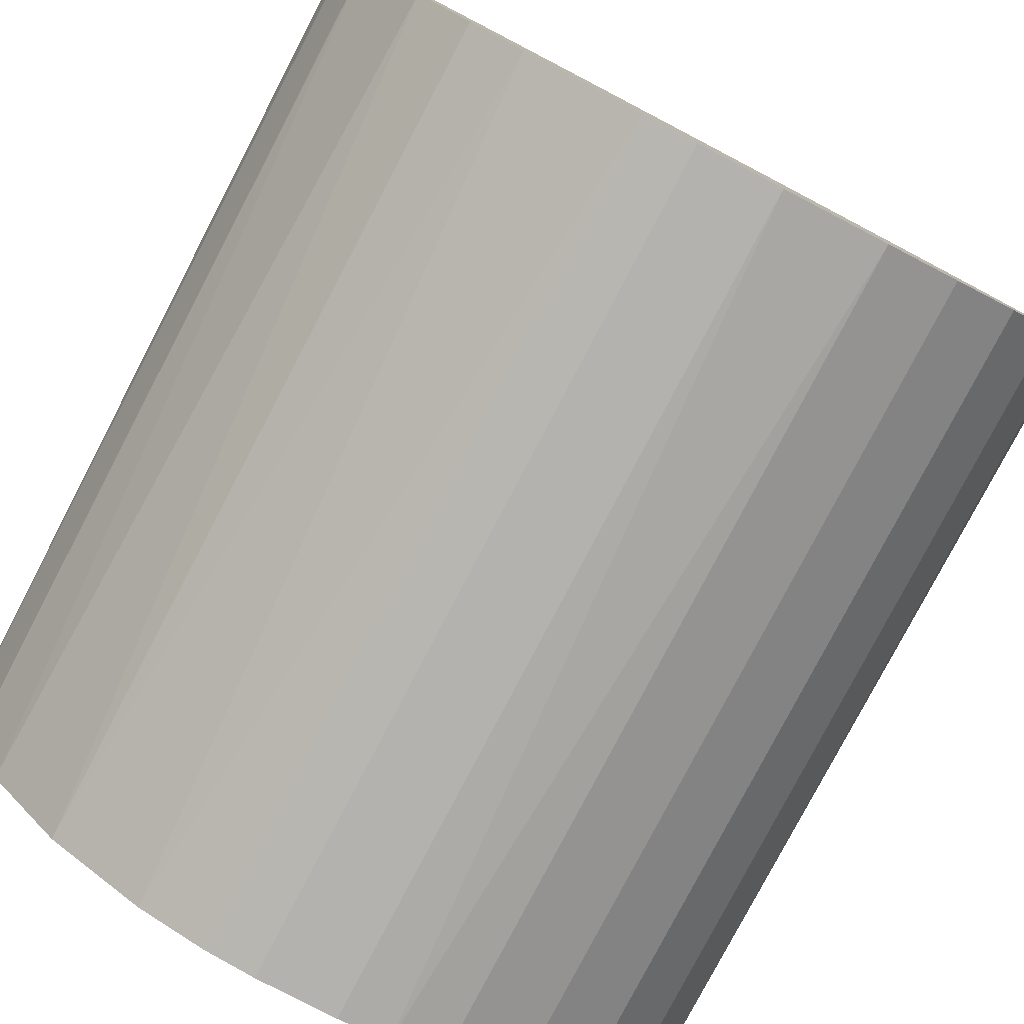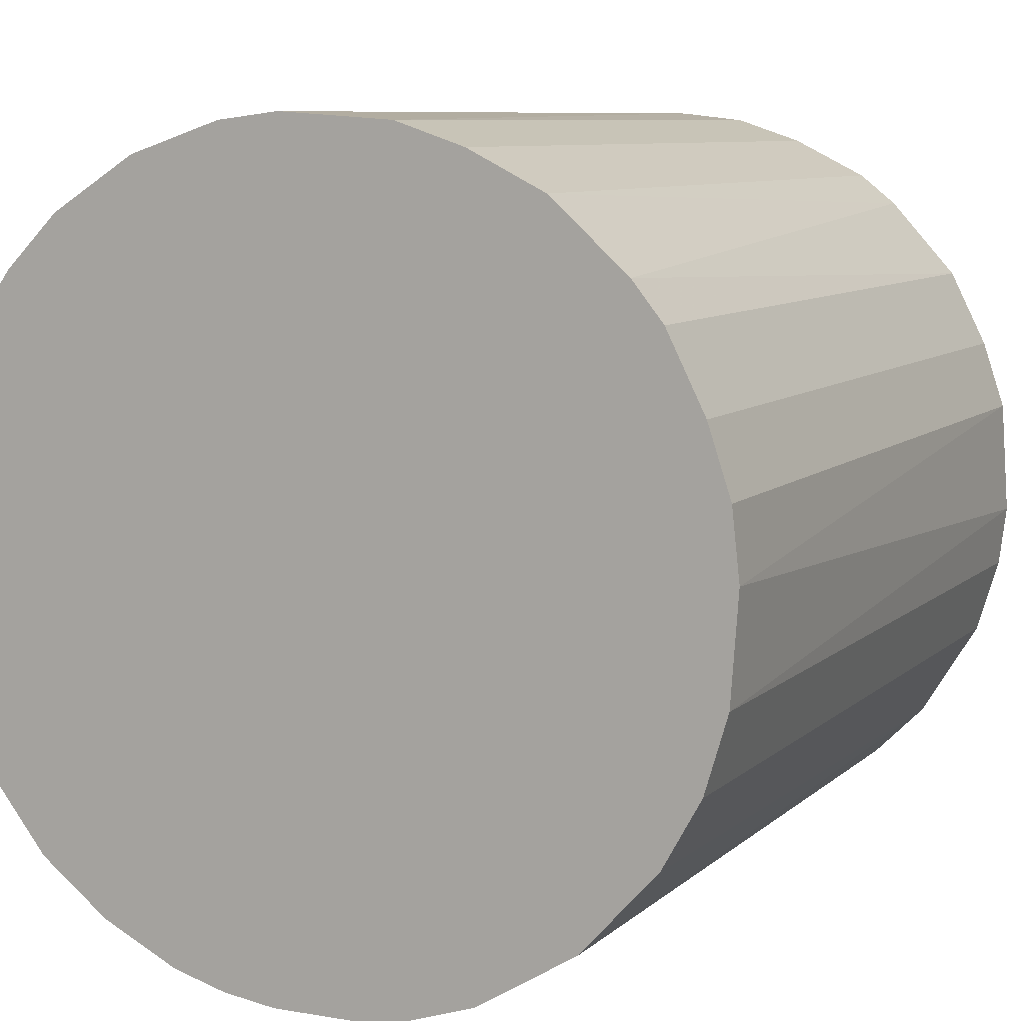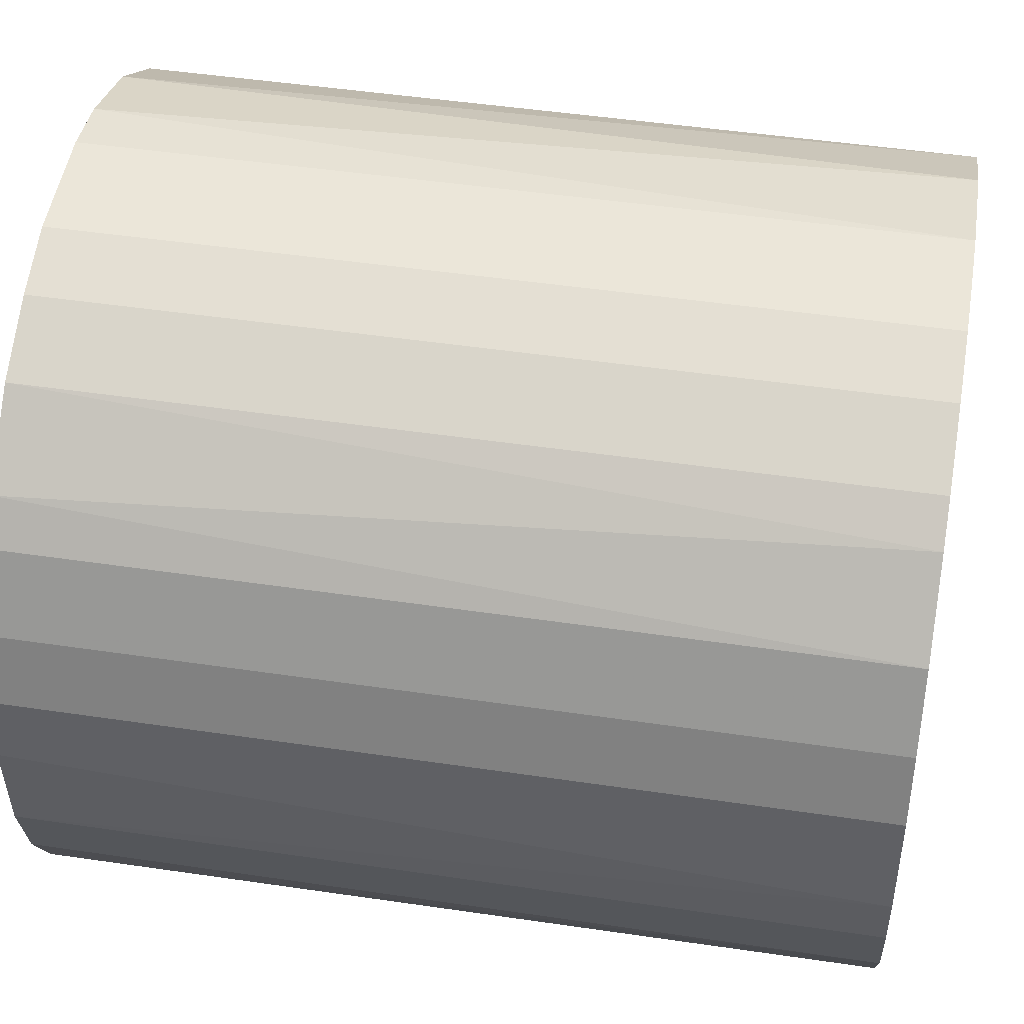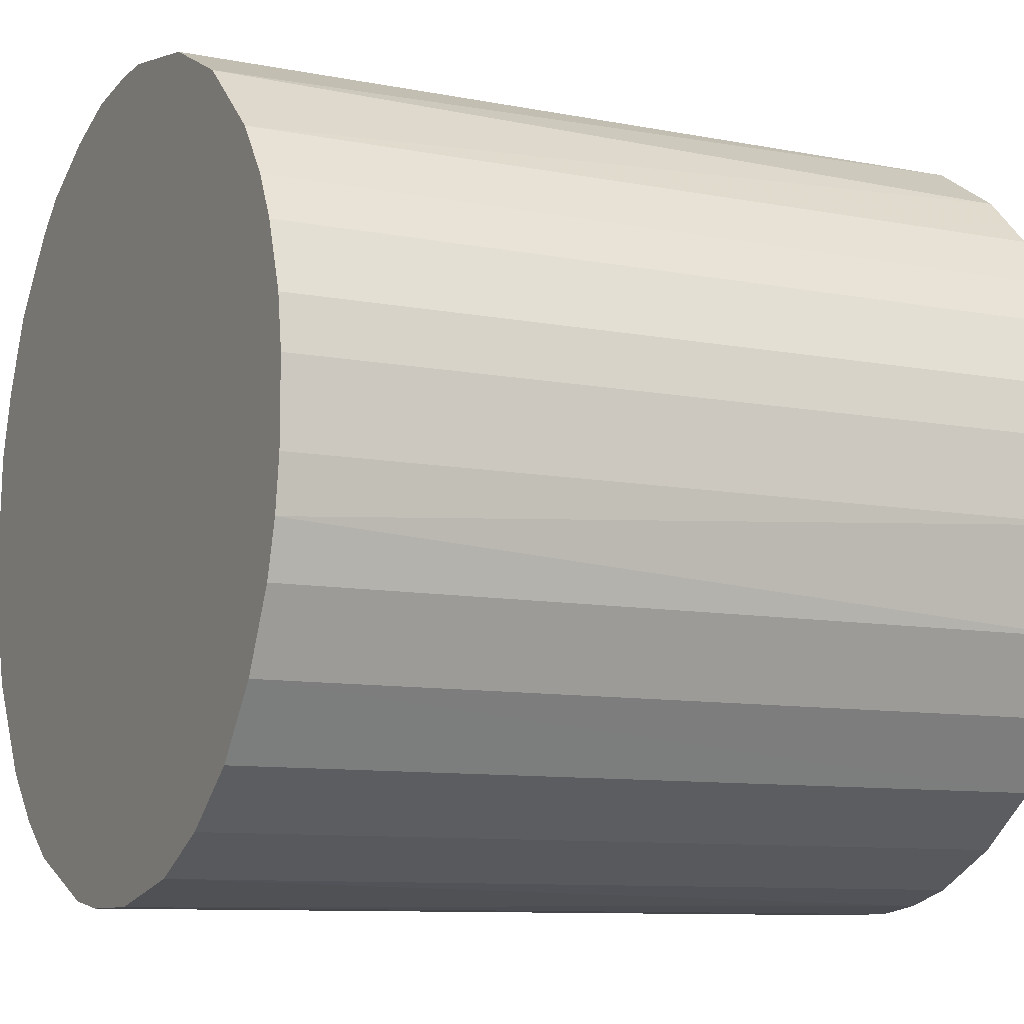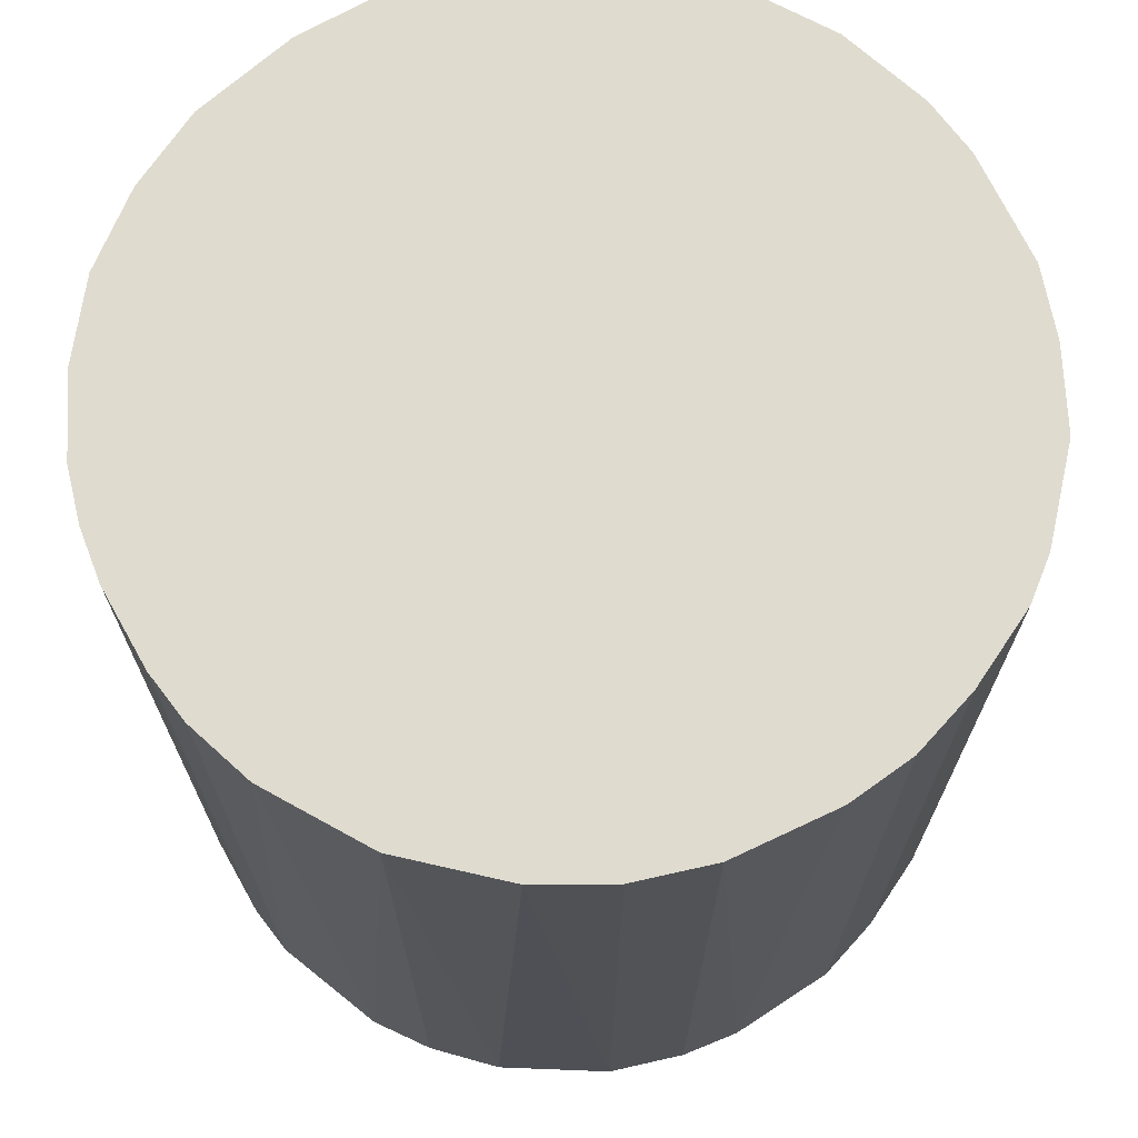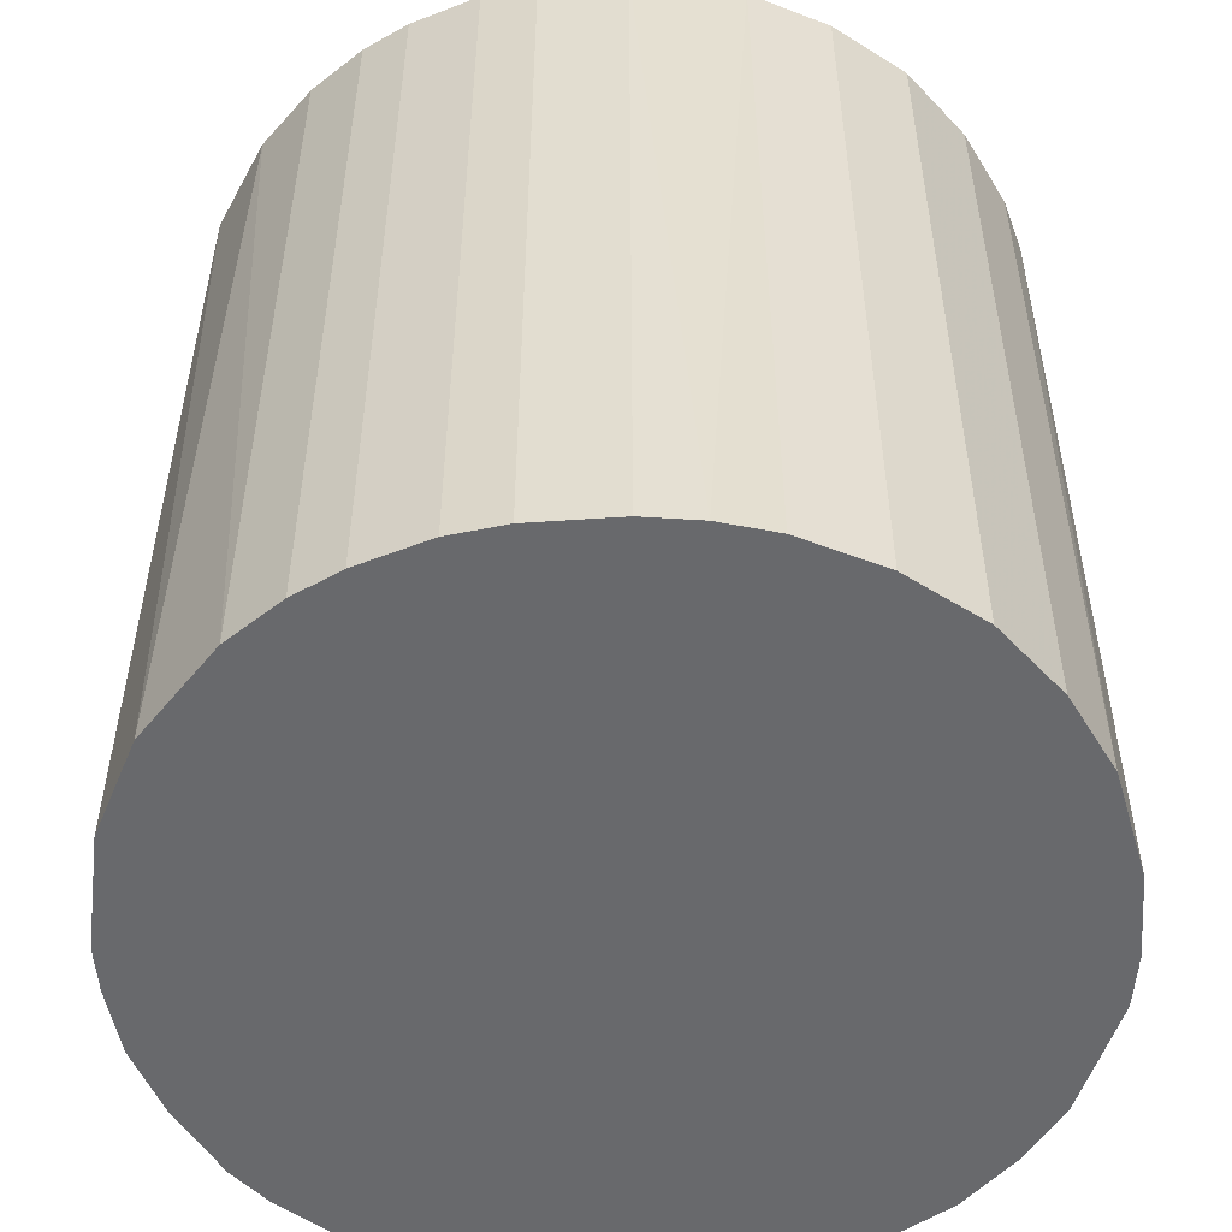
<metadata>
{"format":"obj","ext":"obj","renderer":"f3d","projection":"perspective","resolution":1024,"background":"white","views":[{"elev":-79.8,"azim":152.4,"up":"+Y"},{"elev":8.3,"azim":25.3,"up":"+Y"},{"elev":46.8,"azim":99.6,"up":"+Y"},{"elev":-9.5,"azim":-117.0,"up":"+Y"},{"elev":70.4,"azim":60.6,"up":"+Z"},{"elev":-52.7,"azim":-85.8,"up":"+Z"}]}
</metadata>
<code>
o convex_0
v -0.02915 -0.006883 -0.0309
v 0.02986 0.001462 0.0309
v 0.0293 0.006471 0.0309
v -0.02971 -0.002982 0.0309
v -0.001874 0.02986 -0.0309
v 0.01538 -0.02581 -0.0309
v -0.002987 -0.02971 0.0309
v -0.01301 0.02707 0.0309
v 0.0293 0.006471 -0.0309
v 0.01705 0.02485 0.0309
v -0.02581 0.01538 -0.0309
v -0.01635 -0.02525 -0.0309
v 0.02485 -0.0169 0.0309
v -0.02136 -0.02136 0.0309
v 0.01984 0.02262 -0.0309
v 0.02763 -0.01189 -0.0309
v -0.02581 0.01538 0.0309
v -0.002987 -0.02971 -0.0309
v 0.01204 -0.02748 0.0309
v 0.006471 0.0293 0.0309
v -0.01691 0.02485 -0.0309
v 0.02485 0.01705 0.0309
v -0.02915 0.007031 -0.0309
v 0.01149 0.02763 -0.0309
v -0.02526 -0.01635 -0.0309
v -0.02804 -0.01078 0.0309
v -0.01078 -0.02804 0.0309
v 0.007031 -0.02915 -0.0309
v 0.0293 -0.006323 0.0309
v 0.02986 -0.001874 -0.0309
v -0.001874 0.02986 0.0309
v -0.02915 0.007031 0.0309
v 0.02485 0.01705 -0.0309
v -0.01913 0.02318 0.0309
v 0.02318 -0.01913 -0.0309
v 0.01928 -0.02302 0.0309
v -0.01022 0.02819 -0.0309
v 0.003136 -0.02971 0.0309
v -0.02303 0.01928 -0.0309
v -0.01078 -0.02804 -0.0309
v -0.02971 0.00313 -0.0309
v 0.006471 0.0293 -0.0309
v -0.02136 -0.02136 -0.0309
v 0.02763 0.01148 0.0309
v -0.006323 0.0293 0.0309
v -0.02526 -0.01634 0.0309
v -0.01635 -0.02525 0.0309
v 0.02763 -0.01189 0.0309
v 0.02262 0.01984 0.0309
v -0.02748 0.01204 0.0309
v 0.01149 0.02763 0.0309
v 0.02763 0.01148 -0.0309
v -0.02804 -0.01078 -0.0309
v 0.01705 0.02485 -0.0309
v -0.02303 0.01928 0.0309
v -0.006883 -0.02915 0.0309
v 0.0293 -0.006323 -0.0309
v 0.01928 -0.02302 -0.0309
v 0.001462 0.02986 -0.0309
v 0.007031 -0.02915 0.0309
v 0.003136 -0.02971 -0.0309
v -0.02971 0.00313 0.0309
v -0.02971 -0.002982 -0.0309
v -0.02748 0.01204 -0.0309
f 23 50 64
f 2 3 4
f 1 5 6
f 2 4 7
f 4 3 8
f 3 2 9
f 6 5 9
f 8 3 10
f 5 1 11
f 1 6 12
f 2 7 13
f 7 4 14
f 9 5 15
f 6 9 16
f 4 8 17
f 12 6 18
f 13 7 19
f 8 10 20
f 5 11 21
f 10 3 22
f 11 1 23
f 15 5 24
f 1 12 25
f 4 1 26
f 14 4 26
f 7 14 27
f 18 6 28
f 6 19 28
f 2 13 29
f 9 2 30
f 16 9 30
f 2 29 30
f 8 20 31
f 4 17 32
f 9 15 33
f 17 8 34
f 8 21 34
f 6 16 35
f 16 13 35
f 19 6 36
f 13 19 36
f 35 13 36
f 5 21 37
f 21 8 37
f 7 18 38
f 19 7 38
f 11 17 39
f 21 11 39
f 34 21 39
f 12 18 40
f 27 12 40
f 23 1 41
f 32 23 41
f 24 5 42
f 20 24 42
f 12 14 43
f 25 12 43
f 14 25 43
f 3 9 44
f 22 3 44
f 33 22 44
f 31 5 45
f 8 31 45
f 5 37 45
f 37 8 45
f 25 14 46
f 14 26 46
f 26 25 46
f 14 12 47
f 27 14 47
f 12 27 47
f 13 16 48
f 29 13 48
f 16 29 48
f 15 10 49
f 10 22 49
f 33 15 49
f 22 33 49
f 17 11 50
f 32 17 50
f 23 32 50
f 20 10 51
f 10 24 51
f 24 20 51
f 9 33 52
f 44 9 52
f 33 44 52
f 1 25 53
f 25 26 53
f 26 1 53
f 10 15 54
f 15 24 54
f 24 10 54
f 17 34 55
f 39 17 55
f 34 39 55
f 18 7 56
f 7 27 56
f 40 18 56
f 27 40 56
f 29 16 57
f 16 30 57
f 30 29 57
f 6 35 58
f 36 6 58
f 35 36 58
f 5 31 59
f 31 20 59
f 42 5 59
f 20 42 59
f 28 19 60
f 19 38 60
f 38 28 60
f 18 28 61
f 38 18 61
f 28 38 61
f 4 32 62
f 41 4 62
f 32 41 62
f 1 4 63
f 41 1 63
f 4 41 63
f 11 23 64
f 50 11 64

</code>
